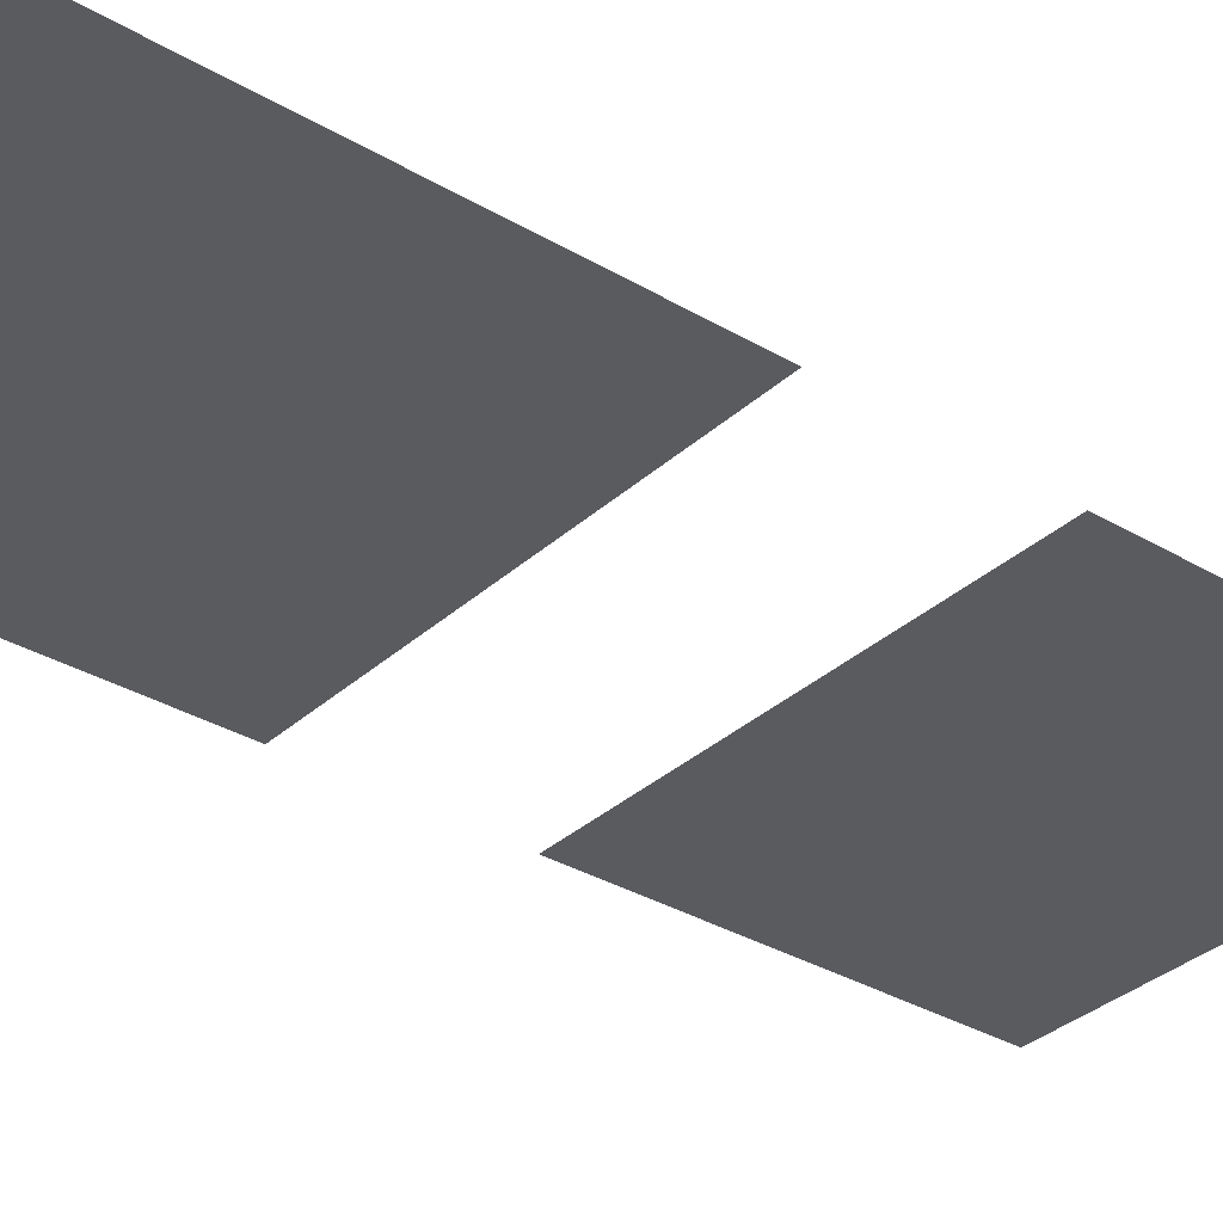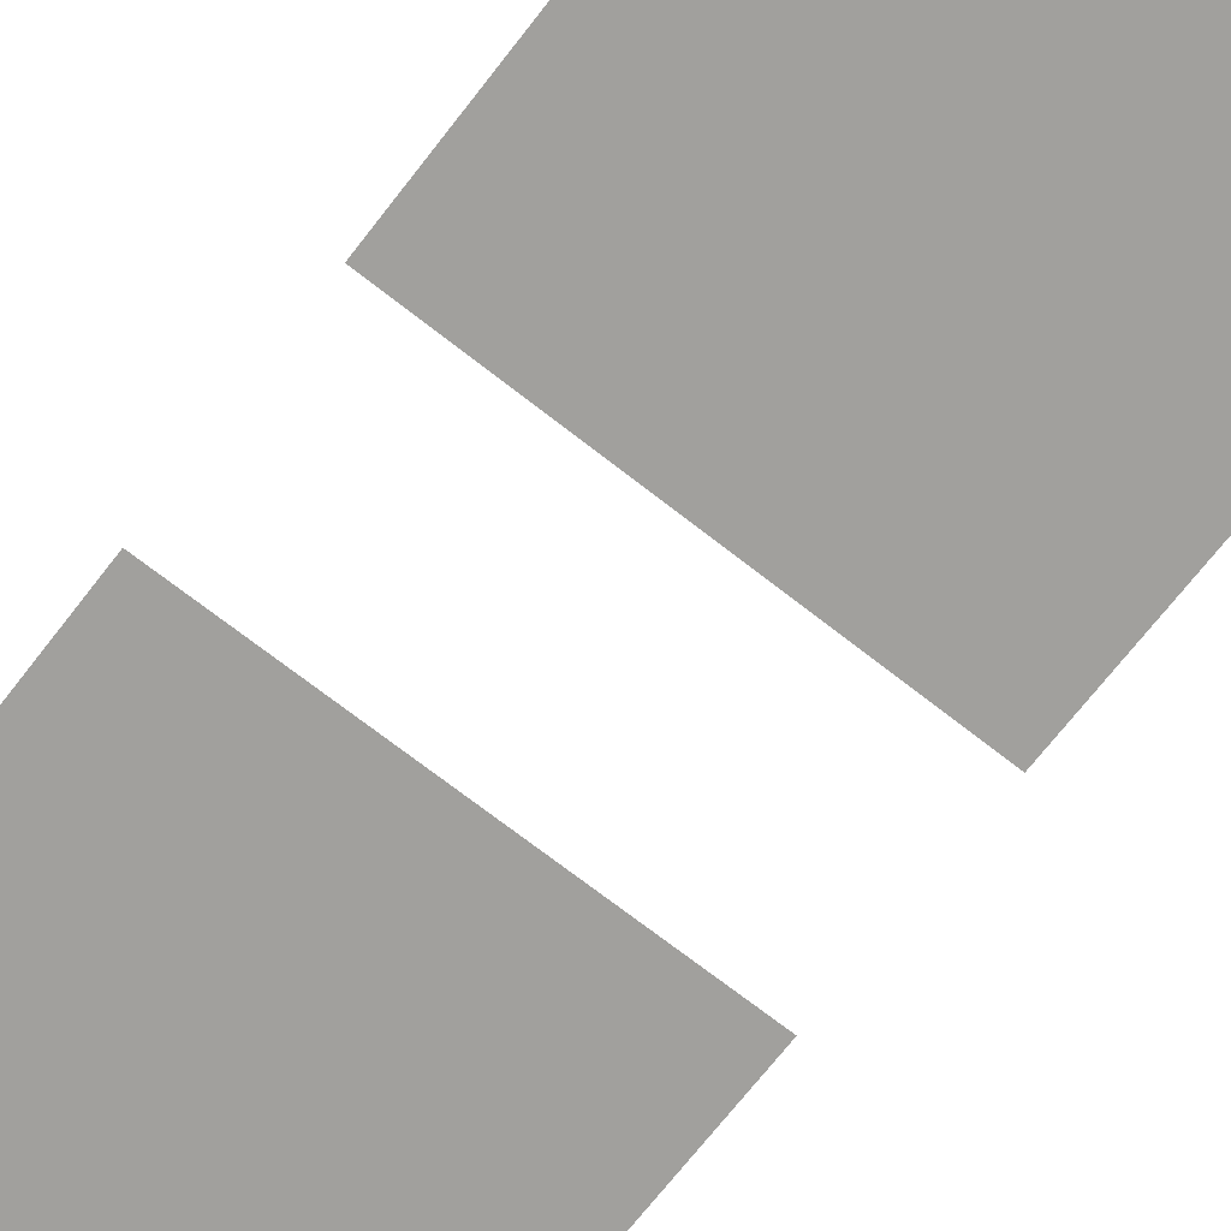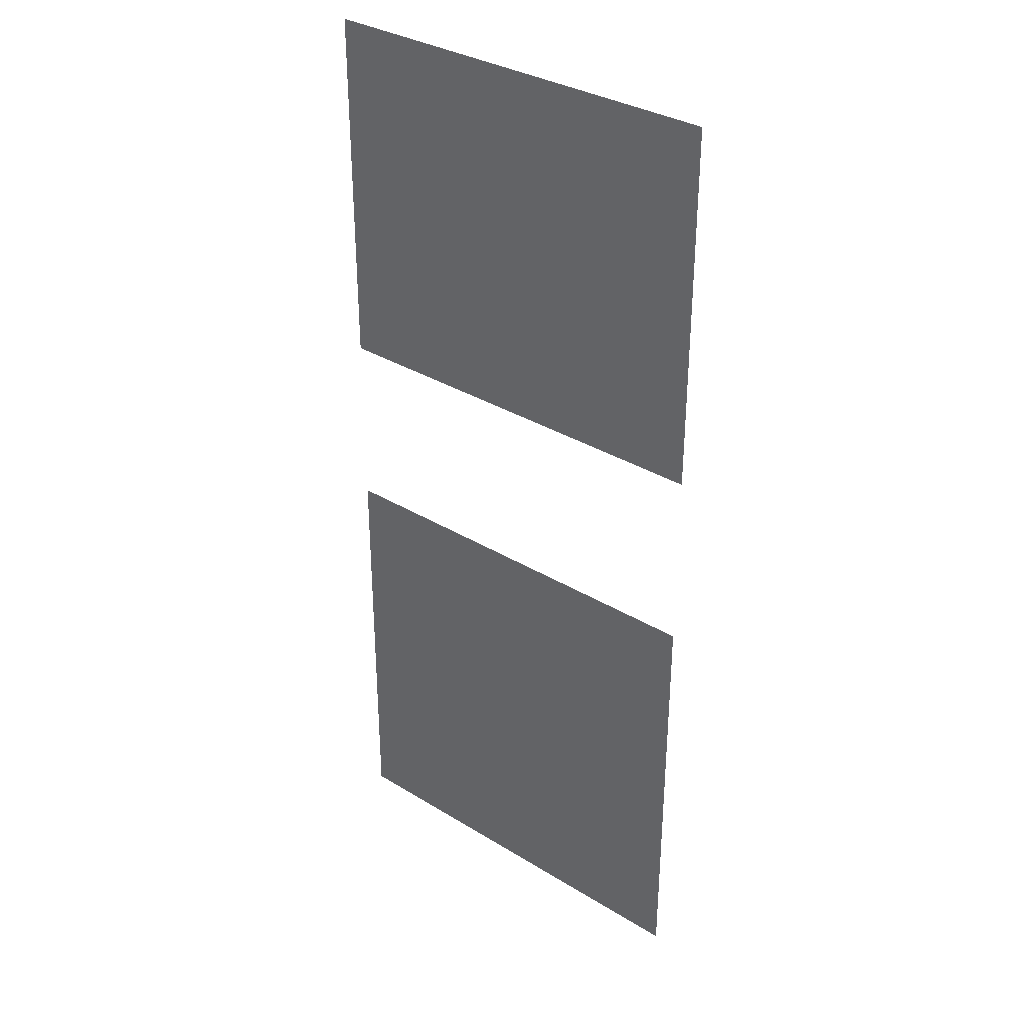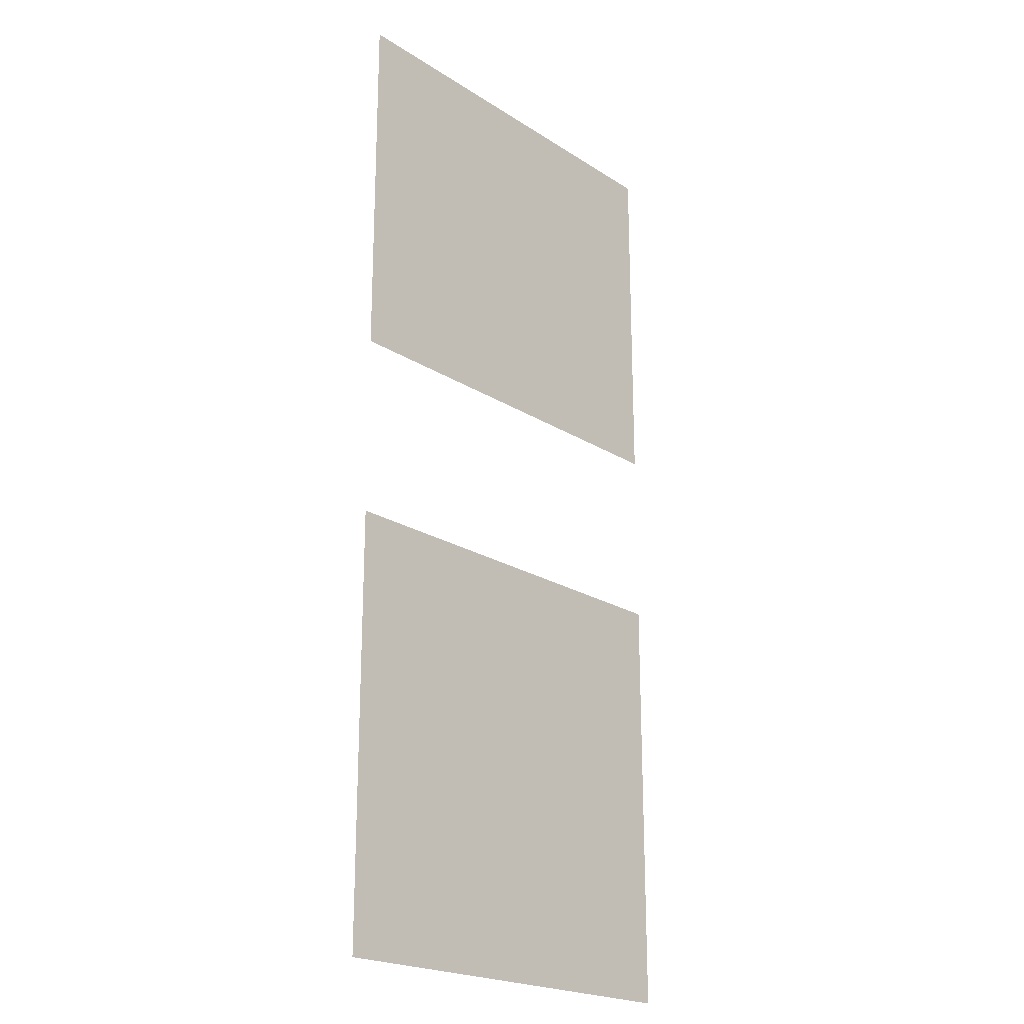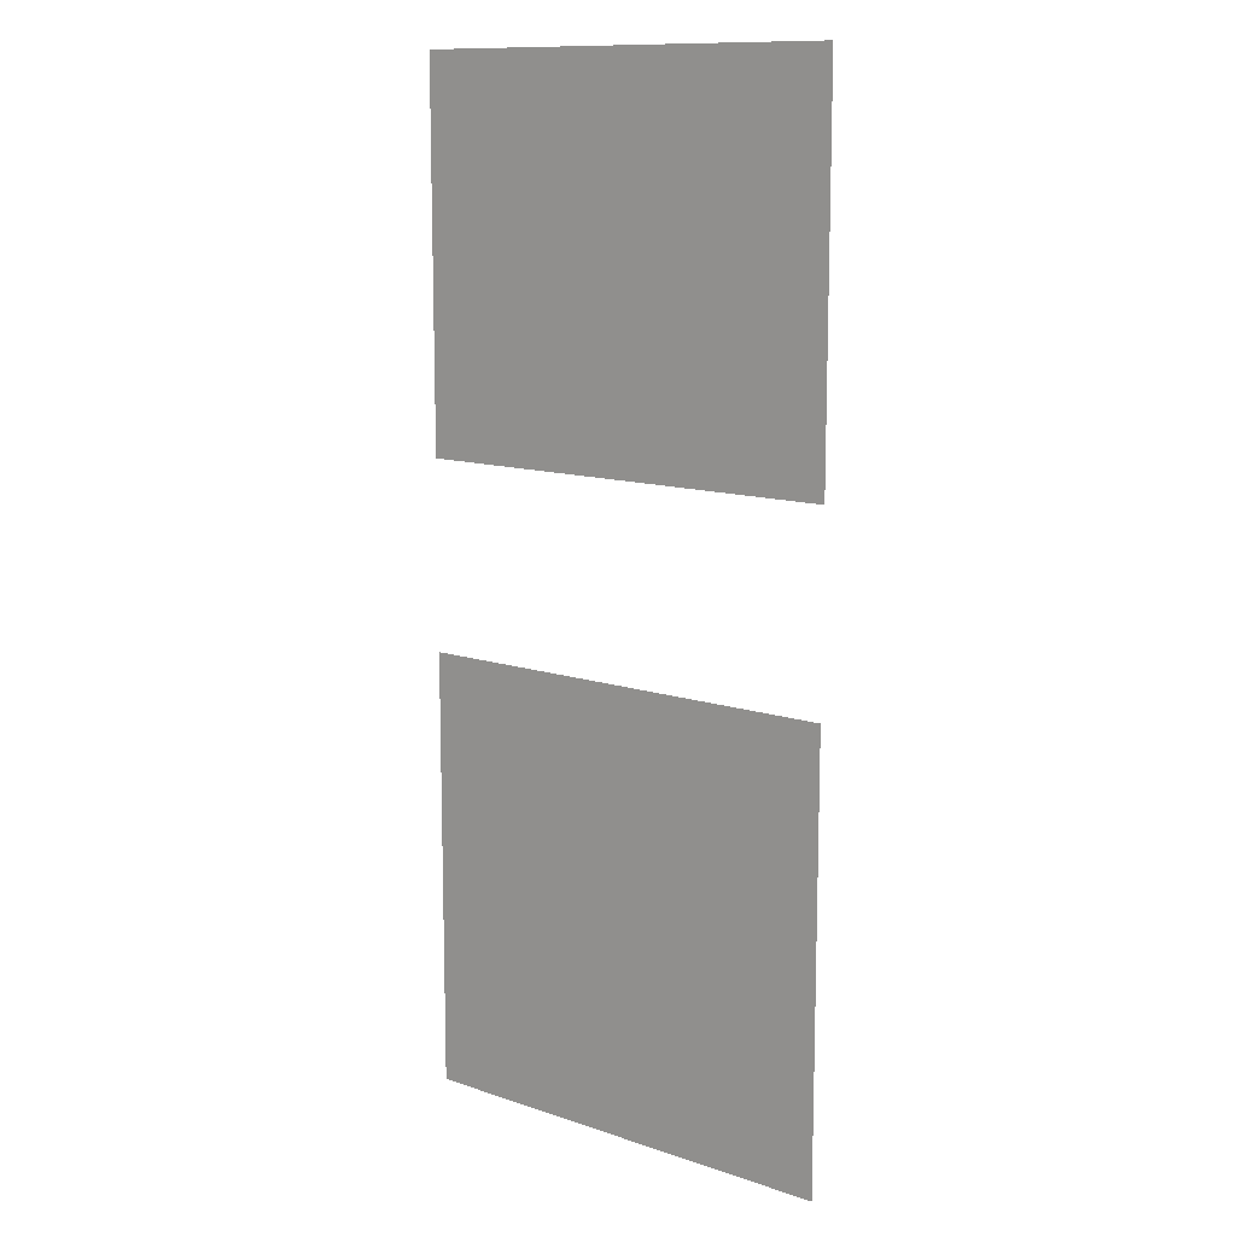
<metadata>
{"format":"obj","ext":"obj","renderer":"f3d","projection":"perspective","resolution":1024,"background":"white","views":[{"elev":-33.3,"azim":50.9,"up":"+Z"},{"elev":-71.6,"azim":-38.0,"up":"+Z"},{"elev":33.5,"azim":39.9,"up":"+Y"},{"elev":-21.4,"azim":-48.3,"up":"+Y"},{"elev":12.1,"azim":38.3,"up":"+Y"}]}
</metadata>
<code>
v 0 -1 0
v -1 -1 0
v -1 0 0
v 0 0 0
v -1 -1 0
v -2 -1 0
v -2 0 0
v -1 0 0
v -2 -1 0
v -3 -1 0
v -3 0 0
v -2 0 0
v -3 -1 0
v -4 -1 0
v -4 0 0
v -3 0 0
v -4 -1 0
v -5 -1 0
v -5 0 0
v -4 0 0
v -5 -1 0
v -6 -1 0
v -6 0 0
v -5 0 0
v -6 -1 0
v -7 -1 0
v -7 0 0
v -6 0 0
v 0 -2 0
v -1 -2 0
v -1 -1 0
v 0 -1 0
v -1 -2 0
v -2 -2 0
v -2 -1 0
v -1 -1 0
v -2 -2 0
v -3 -2 0
v -3 -1 0
v -2 -1 0
v -3 -2 0
v -4 -2 0
v -4 -1 0
v -3 -1 0
v -4 -2 0
v -5 -2 0
v -5 -1 0
v -4 -1 0
v -5 -2 0
v -6 -2 0
v -6 -1 0
v -5 -1 0
v -6 -2 0
v -7 -2 0
v -7 -1 0
v -6 -1 0
v 0 -3 0
v -1 -3 0
v -1 -2 0
v 0 -2 0
v -1 -3 0
v -2 -3 0
v -2 -2 0
v -1 -2 0
v -2 -3 0
v -3 -3 0
v -3 -2 0
v -2 -2 0
v -3 -3 0
v -4 -3 0
v -4 -2 0
v -3 -2 0
v -4 -3 0
v -5 -3 0
v -5 -2 0
v -4 -2 0
v -5 -3 0
v -6 -3 0
v -6 -2 0
v -5 -2 0
v -6 -3 0
v -7 -3 0
v -7 -2 0
v -6 -2 0
v 0 -4 0
v -1 -4 0
v -1 -3 0
v 0 -3 0
v -1 -4 0
v -2 -4 0
v -2 -3 0
v -1 -3 0
v -2 -4 0
v -3 -4 0
v -3 -3 0
v -2 -3 0
v -3 -4 0
v -4 -4 0
v -4 -3 0
v -3 -3 0
v -4 -4 0
v -5 -4 0
v -5 -3 0
v -4 -3 0
v -5 -4 0
v -6 -4 0
v -6 -3 0
v -5 -3 0
v -6 -4 0
v -7 -4 0
v -7 -3 0
v -6 -3 0
v 0 -5 0
v -1 -5 0
v -1 -4 0
v 0 -4 0
v -1 -5 0
v -2 -5 0
v -2 -4 0
v -1 -4 0
v -2 -5 0
v -3 -5 0
v -3 -4 0
v -2 -4 0
v -3 -5 0
v -4 -5 0
v -4 -4 0
v -3 -4 0
v -4 -5 0
v -5 -5 0
v -5 -4 0
v -4 -4 0
v -5 -5 0
v -6 -5 0
v -6 -4 0
v -5 -4 0
v -6 -5 0
v -7 -5 0
v -7 -4 0
v -6 -4 0
v 0 -6 0
v -1 -6 0
v -1 -5 0
v 0 -5 0
v -1 -6 0
v -2 -6 0
v -2 -5 0
v -1 -5 0
v -2 -6 0
v -3 -6 0
v -3 -5 0
v -2 -5 0
v -3 -6 0
v -4 -6 0
v -4 -5 0
v -3 -5 0
v -4 -6 0
v -5 -6 0
v -5 -5 0
v -4 -5 0
v -5 -6 0
v -6 -6 0
v -6 -5 0
v -5 -5 0
v -6 -6 0
v -7 -6 0
v -7 -5 0
v -6 -5 0
v 0 -10 0
v -1 -10 0
v -1 -9 0
v 0 -9 0
v -1 -10 0
v -2 -10 0
v -2 -9 0
v -1 -9 0
v -2 -10 0
v -3 -10 0
v -3 -9 0
v -2 -9 0
v -3 -10 0
v -4 -10 0
v -4 -9 0
v -3 -9 0
v -4 -10 0
v -5 -10 0
v -5 -9 0
v -4 -9 0
v -5 -10 0
v -6 -10 0
v -6 -9 0
v -5 -9 0
v -6 -10 0
v -7 -10 0
v -7 -9 0
v -6 -9 0
v 0 -11 0
v -1 -11 0
v -1 -10 0
v 0 -10 0
v -1 -11 0
v -2 -11 0
v -2 -10 0
v -1 -10 0
v -2 -11 0
v -3 -11 0
v -3 -10 0
v -2 -10 0
v -3 -11 0
v -4 -11 0
v -4 -10 0
v -3 -10 0
v -4 -11 0
v -5 -11 0
v -5 -10 0
v -4 -10 0
v -5 -11 0
v -6 -11 0
v -6 -10 0
v -5 -10 0
v -6 -11 0
v -7 -11 0
v -7 -10 0
v -6 -10 0
v 0 -12 0
v -1 -12 0
v -1 -11 0
v 0 -11 0
v -1 -12 0
v -2 -12 0
v -2 -11 0
v -1 -11 0
v -2 -12 0
v -3 -12 0
v -3 -11 0
v -2 -11 0
v -3 -12 0
v -4 -12 0
v -4 -11 0
v -3 -11 0
v -4 -12 0
v -5 -12 0
v -5 -11 0
v -4 -11 0
v -5 -12 0
v -6 -12 0
v -6 -11 0
v -5 -11 0
v -6 -12 0
v -7 -12 0
v -7 -11 0
v -6 -11 0
v 0 -13 0
v -1 -13 0
v -1 -12 0
v 0 -12 0
v -1 -13 0
v -2 -13 0
v -2 -12 0
v -1 -12 0
v -2 -13 0
v -3 -13 0
v -3 -12 0
v -2 -12 0
v -3 -13 0
v -4 -13 0
v -4 -12 0
v -3 -12 0
v -4 -13 0
v -5 -13 0
v -5 -12 0
v -4 -12 0
v -5 -13 0
v -6 -13 0
v -6 -12 0
v -5 -12 0
v -6 -13 0
v -7 -13 0
v -7 -12 0
v -6 -12 0
v 0 -14 0
v -1 -14 0
v -1 -13 0
v 0 -13 0
v -1 -14 0
v -2 -14 0
v -2 -13 0
v -1 -13 0
v -2 -14 0
v -3 -14 0
v -3 -13 0
v -2 -13 0
v -3 -14 0
v -4 -14 0
v -4 -13 0
v -3 -13 0
v -4 -14 0
v -5 -14 0
v -5 -13 0
v -4 -13 0
v -5 -14 0
v -6 -14 0
v -6 -13 0
v -5 -13 0
v -6 -14 0
v -7 -14 0
v -7 -13 0
v -6 -13 0
v 0 -15 0
v -1 -15 0
v -1 -14 0
v 0 -14 0
v -1 -15 0
v -2 -15 0
v -2 -14 0
v -1 -14 0
v -2 -15 0
v -3 -15 0
v -3 -14 0
v -2 -14 0
v -3 -15 0
v -4 -15 0
v -4 -14 0
v -3 -14 0
v -4 -15 0
v -5 -15 0
v -5 -14 0
v -4 -14 0
v -5 -15 0
v -6 -15 0
v -6 -14 0
v -5 -14 0
v -6 -15 0
v -7 -15 0
v -7 -14 0
v -6 -14 0
v 0 -16 0
v -1 -16 0
v -1 -15 0
v 0 -15 0
v -1 -16 0
v -2 -16 0
v -2 -15 0
v -1 -15 0
v -2 -16 0
v -3 -16 0
v -3 -15 0
v -2 -15 0
v -3 -16 0
v -4 -16 0
v -4 -15 0
v -3 -15 0
v -4 -16 0
v -5 -16 0
v -5 -15 0
v -4 -15 0
v -5 -16 0
v -6 -16 0
v -6 -15 0
v -5 -15 0
v -6 -16 0
v -7 -16 0
v -7 -15 0
v -6 -15 0
g escenaNorte_1_mesh_0032
f 1 2 3 4
f 5 6 7 8
f 9 10 11 12
f 13 14 15 16
f 17 18 19 20
f 21 22 23 24
f 25 26 27 28
f 29 30 31 32
f 33 34 35 36
f 37 38 39 40
f 41 42 43 44
f 45 46 47 48
f 49 50 51 52
f 53 54 55 56
f 57 58 59 60
f 61 62 63 64
f 65 66 67 68
f 69 70 71 72
f 73 74 75 76
f 77 78 79 80
f 81 82 83 84
f 85 86 87 88
f 89 90 91 92
f 93 94 95 96
f 97 98 99 100
f 101 102 103 104
f 105 106 107 108
f 109 110 111 112
f 113 114 115 116
f 117 118 119 120
f 121 122 123 124
f 125 126 127 128
f 129 130 131 132
f 133 134 135 136
f 137 138 139 140
f 141 142 143 144
f 145 146 147 148
f 149 150 151 152
f 153 154 155 156
f 157 158 159 160
f 161 162 163 164
f 165 166 167 168
f 169 170 171 172
f 173 174 175 176
f 177 178 179 180
f 181 182 183 184
f 185 186 187 188
f 189 190 191 192
f 193 194 195 196
f 197 198 199 200
f 201 202 203 204
f 205 206 207 208
f 209 210 211 212
f 213 214 215 216
f 217 218 219 220
f 221 222 223 224
f 225 226 227 228
f 229 230 231 232
f 233 234 235 236
f 237 238 239 240
f 241 242 243 244
f 245 246 247 248
f 249 250 251 252
f 253 254 255 256
f 257 258 259 260
f 261 262 263 264
f 265 266 267 268
f 269 270 271 272
f 273 274 275 276
f 277 278 279 280
f 281 282 283 284
f 285 286 287 288
f 289 290 291 292
f 293 294 295 296
f 297 298 299 300
f 301 302 303 304
f 305 306 307 308
f 309 310 311 312
f 313 314 315 316
f 317 318 319 320
f 321 322 323 324
f 325 326 327 328
f 329 330 331 332
f 333 334 335 336
f 337 338 339 340
f 341 342 343 344
f 345 346 347 348
f 349 350 351 352
f 353 354 355 356
f 357 358 359 360
f 361 362 363 364

</code>
